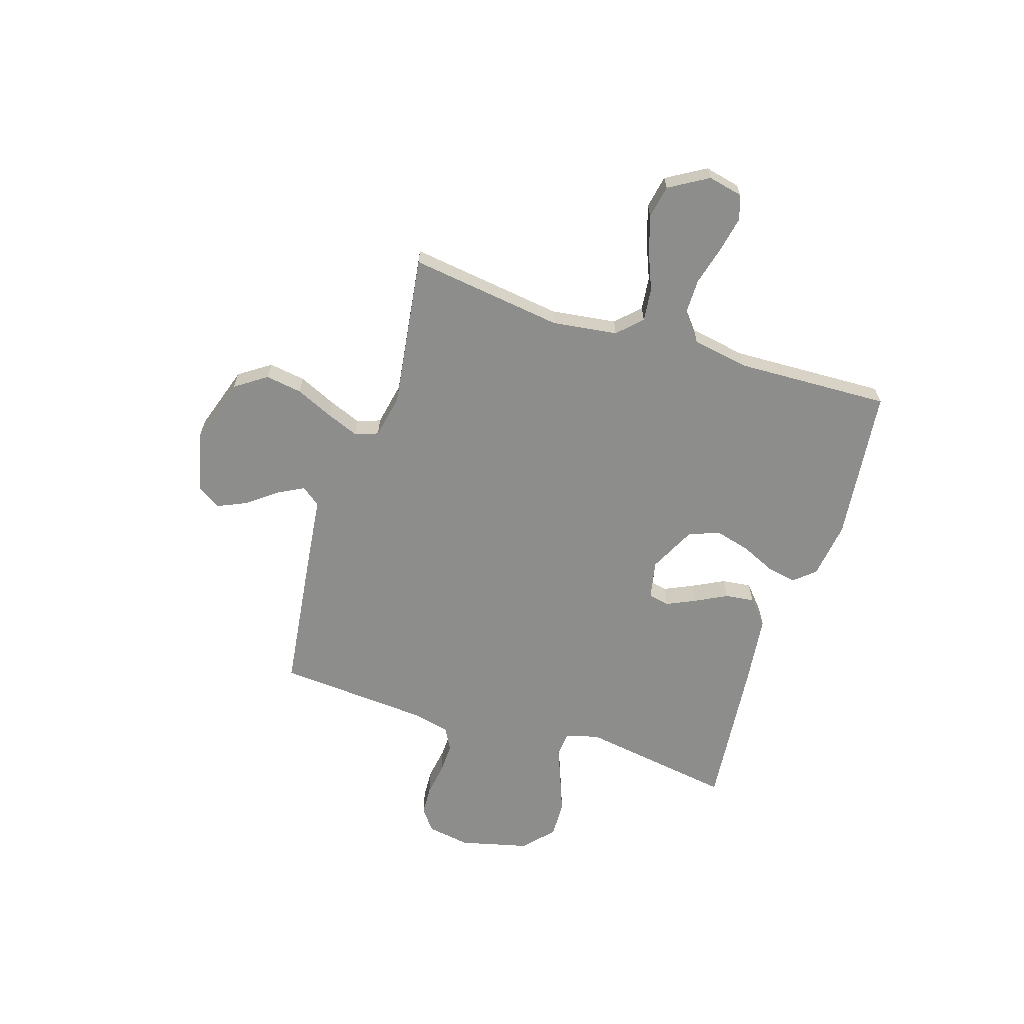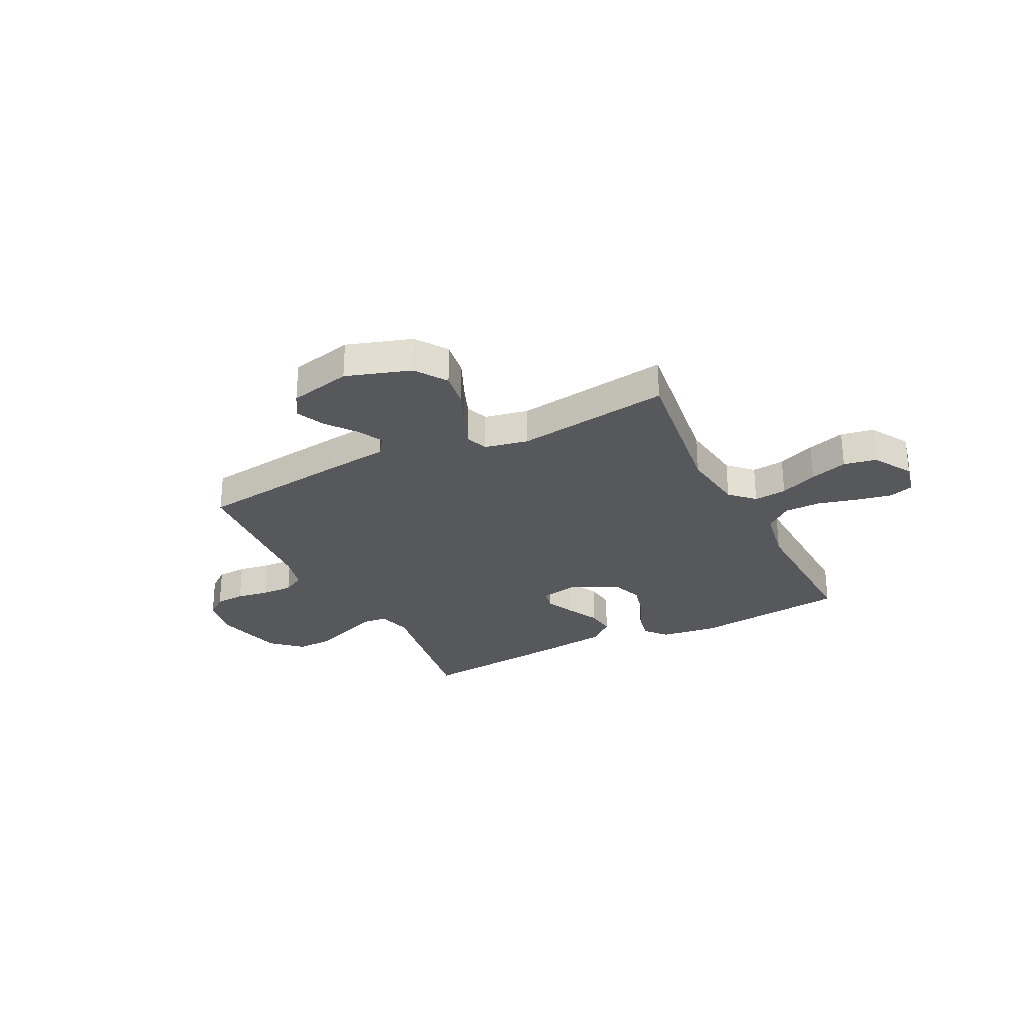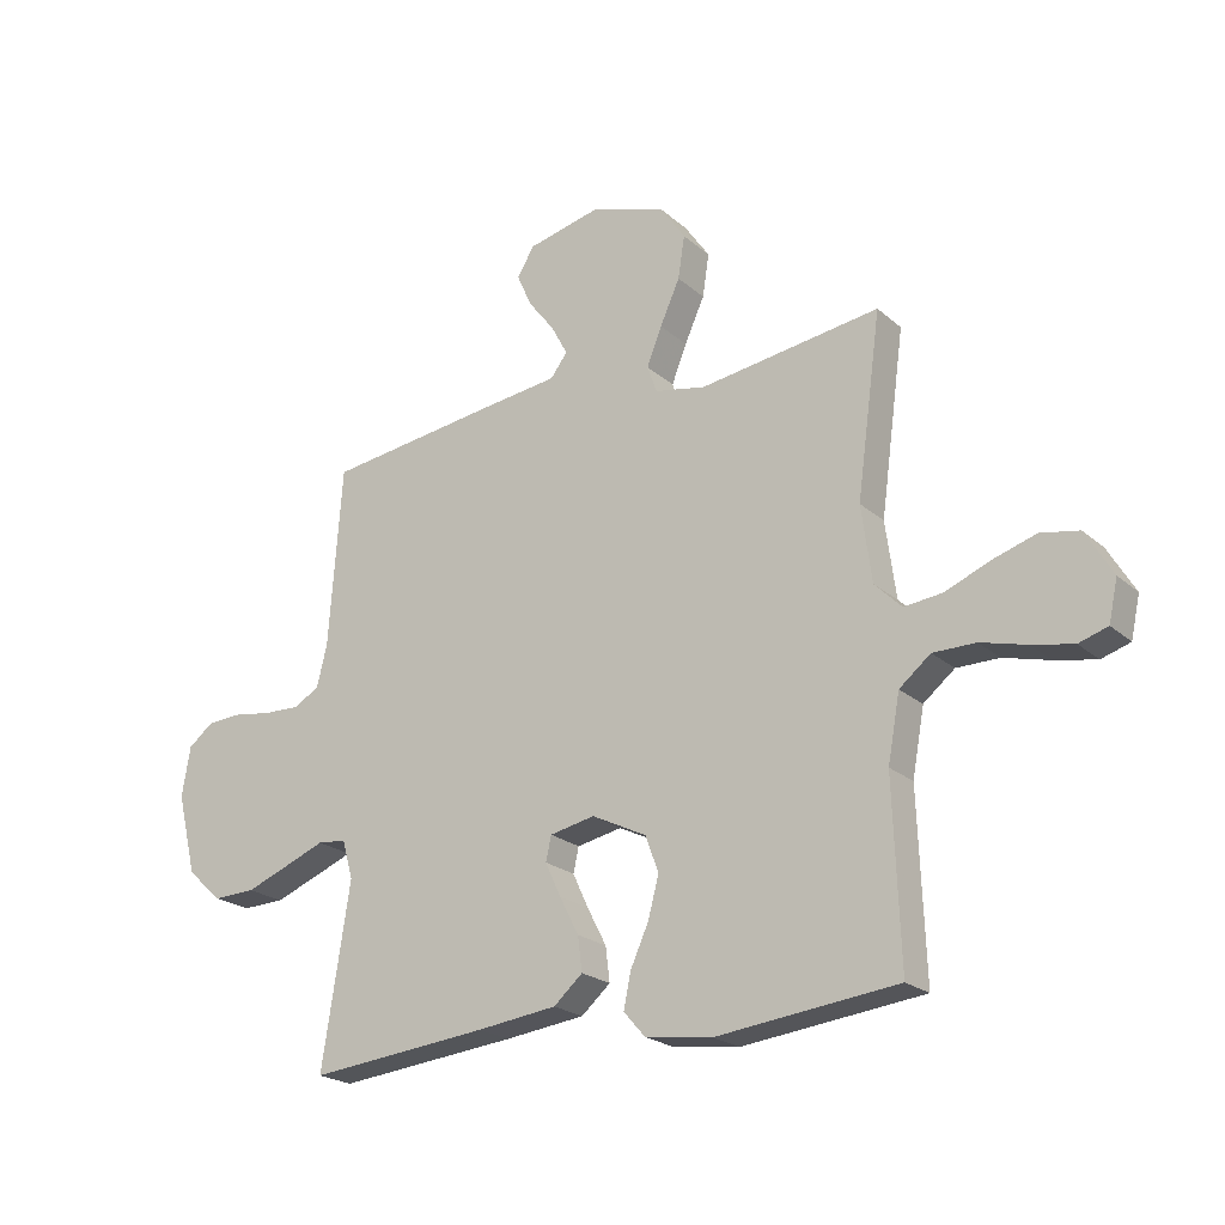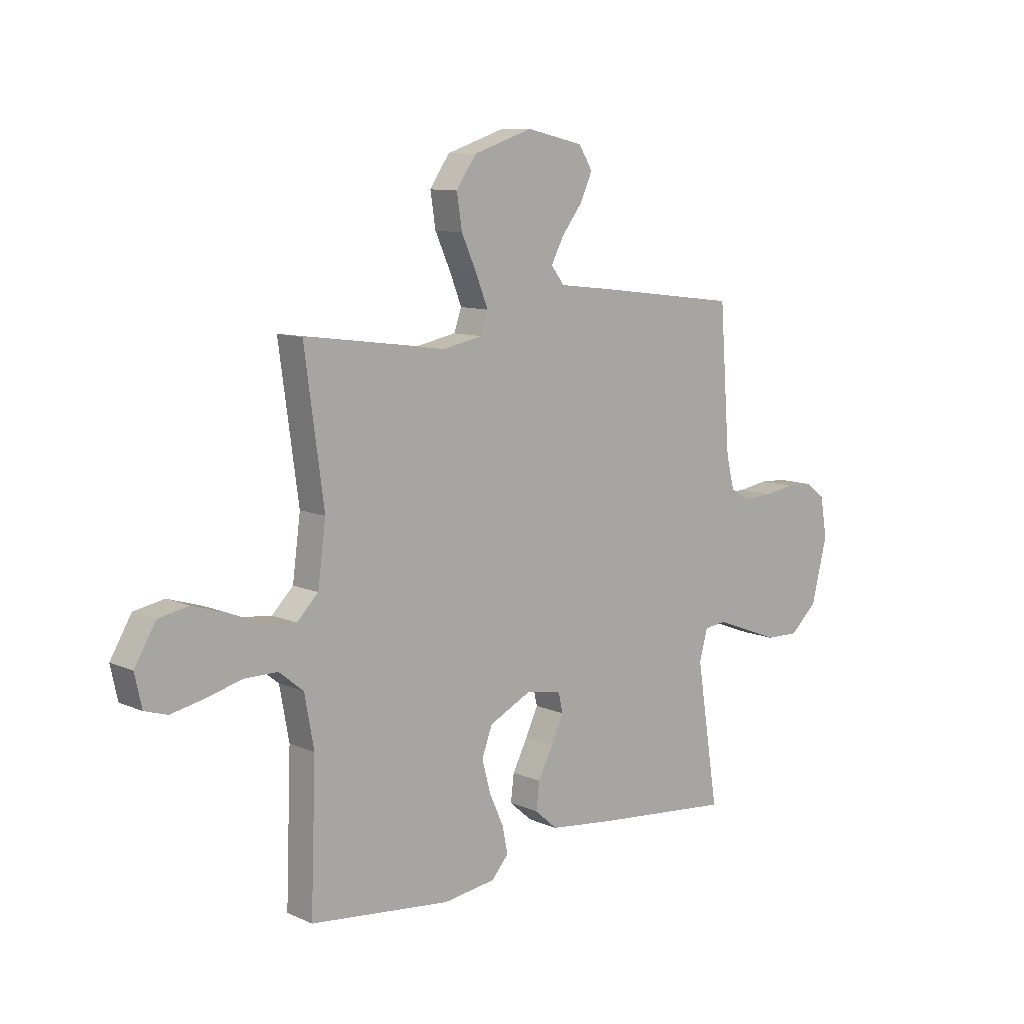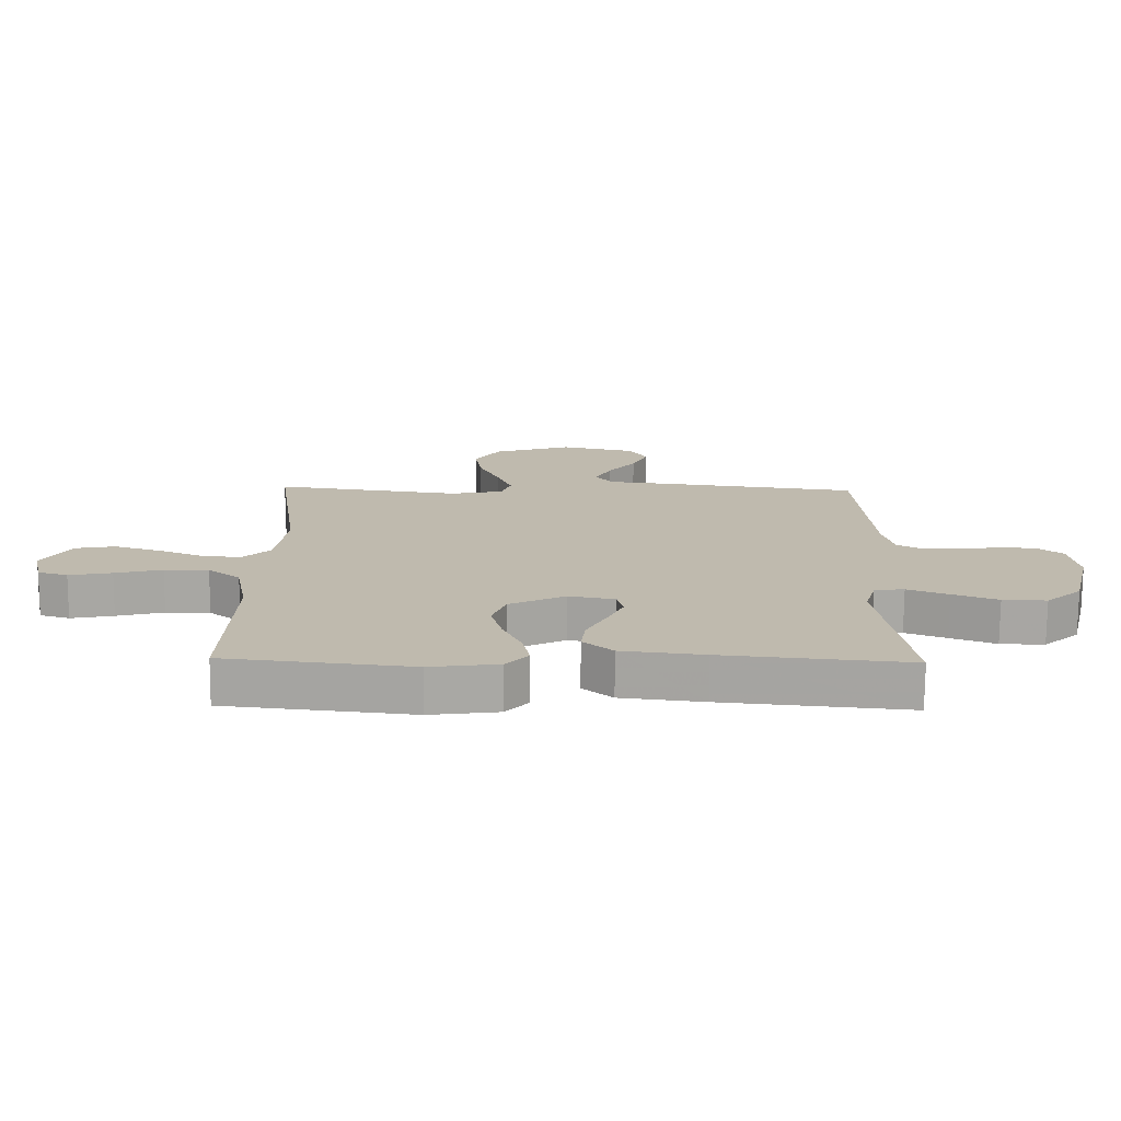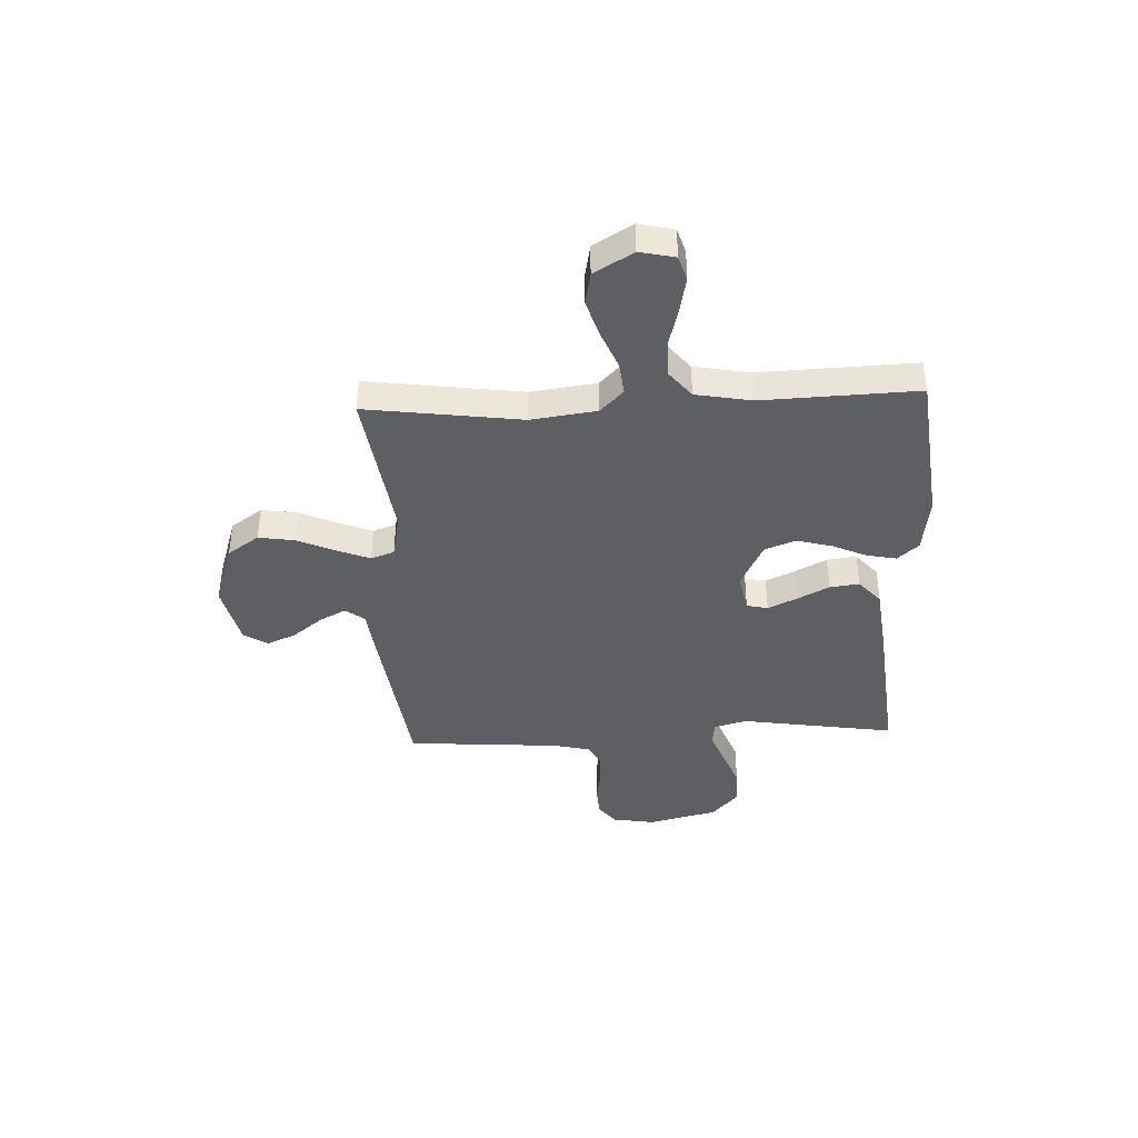
<metadata>
{"format":"obj","ext":"obj","renderer":"f3d","projection":"perspective","resolution":1024,"background":"white","views":[{"elev":-64.4,"azim":72.4,"up":"+Y"},{"elev":-28.1,"azim":26.7,"up":"+Y"},{"elev":-21.9,"azim":34.4,"up":"+Z"},{"elev":10.2,"azim":137.9,"up":"+Z"},{"elev":-74.5,"azim":179.6,"up":"+Z"},{"elev":-40.6,"azim":92.6,"up":"+Y"}]}
</metadata>
<code>
v -0.5 0.07 0.5
v -0.2 0.07 0.539
v -0.082 0.07 0.553
v -0.054 0.07 0.59
v -0.081 0.07 0.641
v -0.125 0.07 0.698
v -0.15 0.07 0.754
v -0.121 0.07 0.801
v 0 0.07 0.829
v 0.126 0.07 0.788
v 0.168 0.07 0.727
v 0.157 0.07 0.656
v 0.124 0.07 0.583
v 0.099 0.07 0.52
v 0.115 0.07 0.475
v 0.2 0.07 0.458
v 0.5 0.07 0.5
v 0.459 0.07 0.2
v 0.476 0.07 0.073
v 0.521 0.07 0.028
v 0.585 0.07 0.035
v 0.658 0.07 0.065
v 0.731 0.07 0.088
v 0.795 0.07 0.076
v 0.84 0.07 0
v 0.825 0.07 -0.068
v 0.777 0.07 -0.083
v 0.708 0.07 -0.069
v 0.632 0.07 -0.049
v 0.561 0.07 -0.049
v 0.509 0.07 -0.091
v 0.489 0.07 -0.2
v 0.5 0.07 -0.5
v 0.2 0.07 -0.534
v 0.089 0.07 -0.519
v 0.053 0.07 -0.478
v 0.065 0.07 -0.42
v 0.095 0.07 -0.354
v 0.113 0.07 -0.286
v 0.091 0.07 -0.226
v 0 0.07 -0.181
v -0.075 0.07 -0.196
v -0.084 0.07 -0.237
v -0.058 0.07 -0.293
v -0.026 0.07 -0.355
v -0.019 0.07 -0.412
v -0.067 0.07 -0.454
v -0.2 0.07 -0.47
v -0.5 0.07 -0.5
v -0.453 0.07 -0.2
v -0.471 0.07 -0.136
v -0.519 0.07 -0.131
v -0.585 0.07 -0.157
v -0.658 0.07 -0.185
v -0.729 0.07 -0.187
v -0.787 0.07 -0.134
v -0.82 0.07 0
v -0.806 0.07 0.083
v -0.764 0.07 0.116
v -0.706 0.07 0.119
v -0.642 0.07 0.109
v -0.582 0.07 0.107
v -0.539 0.07 0.131
v -0.522 0.07 0.2
v -0.5 0 0.5
v -0.2 0 0.539
v -0.082 0 0.553
v -0.054 0 0.59
v -0.081 0 0.641
v -0.125 0 0.698
v -0.15 0 0.754
v -0.121 0 0.801
v 0 0 0.829
v 0.126 0 0.788
v 0.168 0 0.727
v 0.157 0 0.656
v 0.124 0 0.583
v 0.099 0 0.52
v 0.115 0 0.475
v 0.2 0 0.458
v 0.5 0 0.5
v 0.459 0 0.2
v 0.476 0 0.073
v 0.521 0 0.028
v 0.585 0 0.035
v 0.658 0 0.065
v 0.731 0 0.088
v 0.795 0 0.076
v 0.84 0 0
v 0.825 0 -0.068
v 0.777 0 -0.083
v 0.708 0 -0.069
v 0.632 0 -0.049
v 0.561 0 -0.049
v 0.509 0 -0.091
v 0.489 0 -0.2
v 0.5 0 -0.5
v 0.2 0 -0.534
v 0.089 0 -0.519
v 0.053 0 -0.478
v 0.065 0 -0.42
v 0.095 0 -0.354
v 0.113 0 -0.286
v 0.091 0 -0.226
v 0 0 -0.181
v -0.075 0 -0.196
v -0.084 0 -0.237
v -0.058 0 -0.293
v -0.026 0 -0.355
v -0.019 0 -0.412
v -0.067 0 -0.454
v -0.2 0 -0.47
v -0.5 0 -0.5
v -0.453 0 -0.2
v -0.471 0 -0.136
v -0.519 0 -0.131
v -0.585 0 -0.157
v -0.658 0 -0.185
v -0.729 0 -0.187
v -0.787 0 -0.134
v -0.82 0 0
v -0.806 0 0.083
v -0.764 0 0.116
v -0.706 0 0.119
v -0.642 0 0.109
v -0.582 0 0.107
v -0.539 0 0.131
v -0.522 0 0.2
f 59 60 61
f 58 59 61
f 57 58 61
f 56 57 61
f 55 56 61
f 54 55 61
f 53 54 61
f 52 53 61
f 51 52 61 62
f 48 49 50
f 47 48 50
f 46 47 50
f 45 46 50
f 44 45 50
f 43 44 50 51
f 51 62 63
f 43 51 63
f 42 43 63
f 36 37 38
f 35 36 38
f 34 35 38
f 33 34 38
f 32 33 38
f 31 32 38 39
f 30 31 39 40
f 27 28 29
f 26 27 29
f 25 26 29
f 24 25 29
f 23 24 29
f 22 23 29
f 21 22 29
f 20 21 29 30
f 30 40 41
f 20 30 41
f 19 20 41
f 16 17 18
f 42 63 64
f 41 42 64
f 19 41 64
f 18 19 64
f 16 18 64
f 15 16 64
f 11 12 13
f 10 11 13
f 9 10 13
f 8 9 13
f 7 8 13
f 6 7 13
f 5 6 13
f 1 2 3
f 64 1 3
f 15 64 3
f 14 15 3
f 4 5 13 14
f 3 4 14
f 125 124 123
f 125 123 122
f 125 122 121
f 125 121 120
f 125 120 119
f 125 119 118
f 125 118 117
f 125 117 116
f 126 125 116 115
f 114 113 112
f 114 112 111
f 114 111 110
f 114 110 109
f 114 109 108
f 115 114 108 107
f 127 126 115
f 127 115 107
f 127 107 106
f 102 101 100
f 102 100 99
f 102 99 98
f 102 98 97
f 102 97 96
f 103 102 96 95
f 104 103 95 94
f 93 92 91
f 93 91 90
f 93 90 89
f 93 89 88
f 93 88 87
f 93 87 86
f 93 86 85
f 94 93 85 84
f 105 104 94
f 105 94 84
f 105 84 83
f 82 81 80
f 128 127 106
f 128 106 105
f 128 105 83
f 128 83 82
f 128 82 80
f 128 80 79
f 77 76 75
f 77 75 74
f 77 74 73
f 77 73 72
f 77 72 71
f 77 71 70
f 77 70 69
f 67 66 65
f 67 65 128
f 67 128 79
f 67 79 78
f 78 77 69 68
f 78 68 67
f 1 65 66 2
f 2 66 67 3
f 3 67 68 4
f 4 68 69 5
f 5 69 70 6
f 6 70 71 7
f 7 71 72 8
f 8 72 73 9
f 9 73 74 10
f 10 74 75 11
f 11 75 76 12
f 12 76 77 13
f 13 77 78 14
f 14 78 79 15
f 15 79 80 16
f 16 80 81 17
f 17 81 82 18
f 18 82 83 19
f 19 83 84 20
f 20 84 85 21
f 21 85 86 22
f 22 86 87 23
f 23 87 88 24
f 24 88 89 25
f 25 89 90 26
f 26 90 91 27
f 27 91 92 28
f 28 92 93 29
f 29 93 94 30
f 30 94 95 31
f 31 95 96 32
f 32 96 97 33
f 33 97 98 34
f 34 98 99 35
f 35 99 100 36
f 36 100 101 37
f 37 101 102 38
f 38 102 103 39
f 39 103 104 40
f 40 104 105 41
f 41 105 106 42
f 42 106 107 43
f 43 107 108 44
f 44 108 109 45
f 45 109 110 46
f 46 110 111 47
f 47 111 112 48
f 48 112 113 49
f 49 113 114 50
f 50 114 115 51
f 51 115 116 52
f 52 116 117 53
f 53 117 118 54
f 54 118 119 55
f 55 119 120 56
f 56 120 121 57
f 57 121 122 58
f 58 122 123 59
f 59 123 124 60
f 60 124 125 61
f 61 125 126 62
f 62 126 127 63
f 63 127 128 64
f 64 128 65 1

</code>
